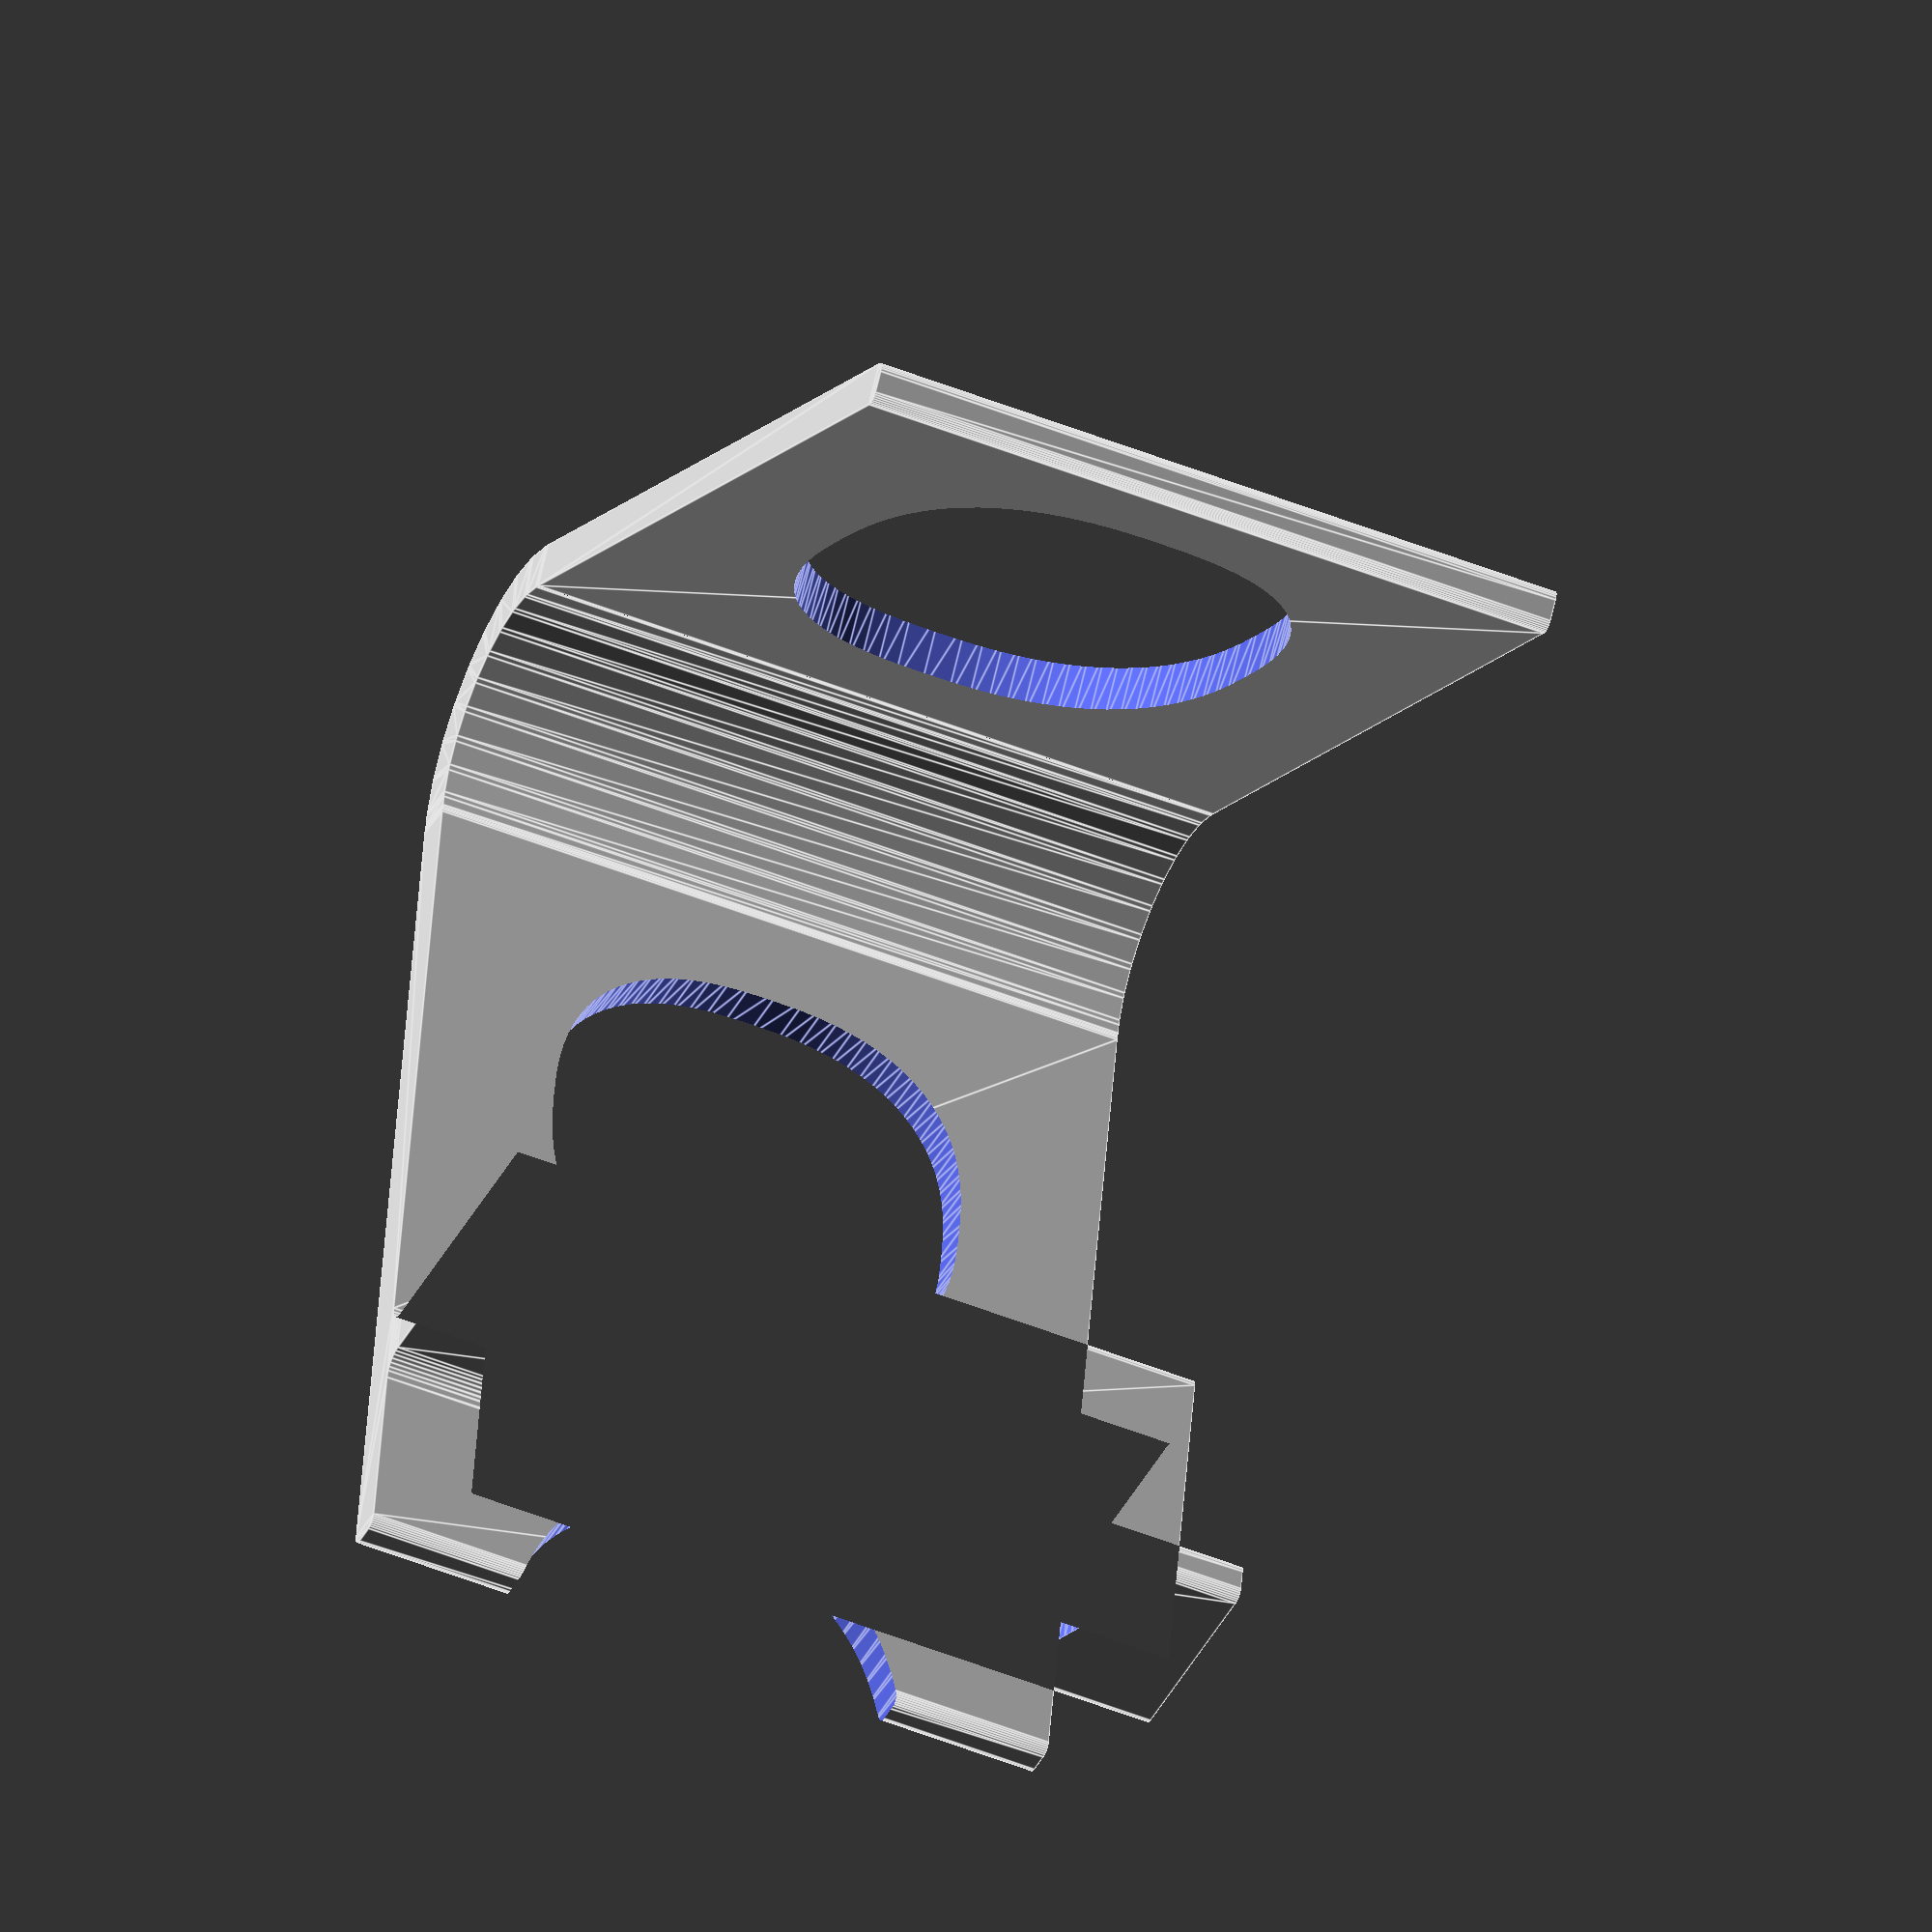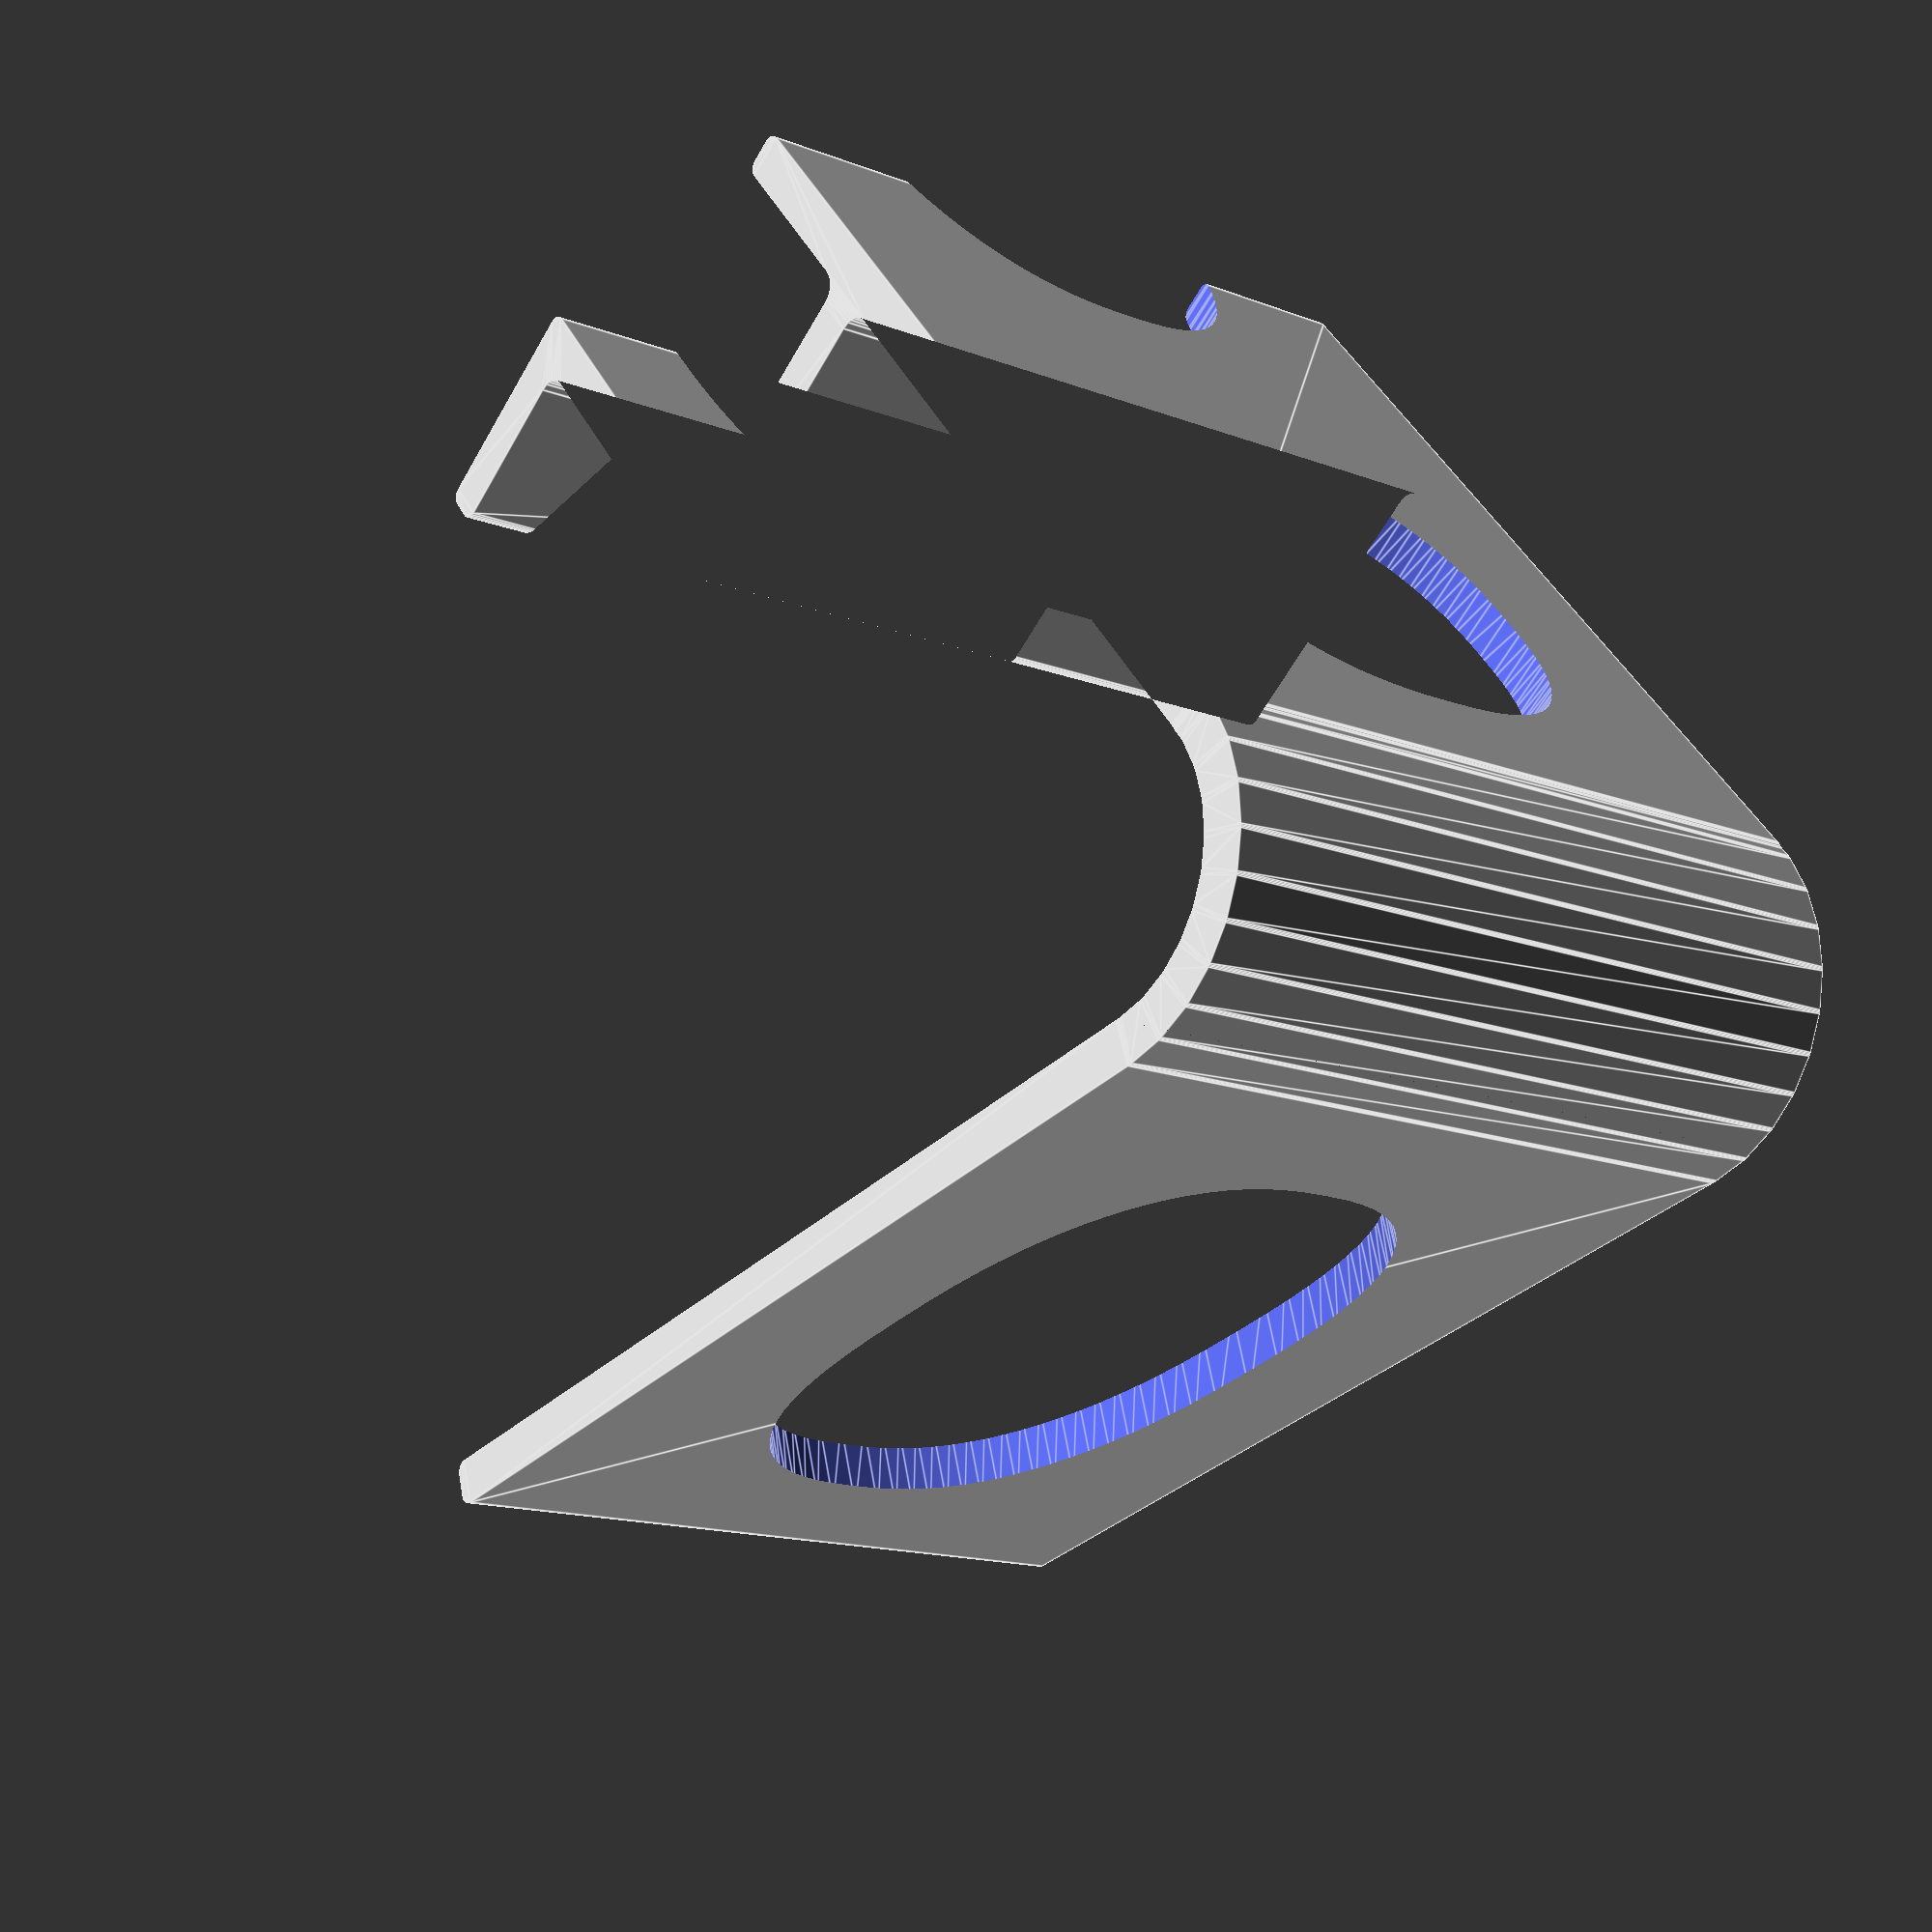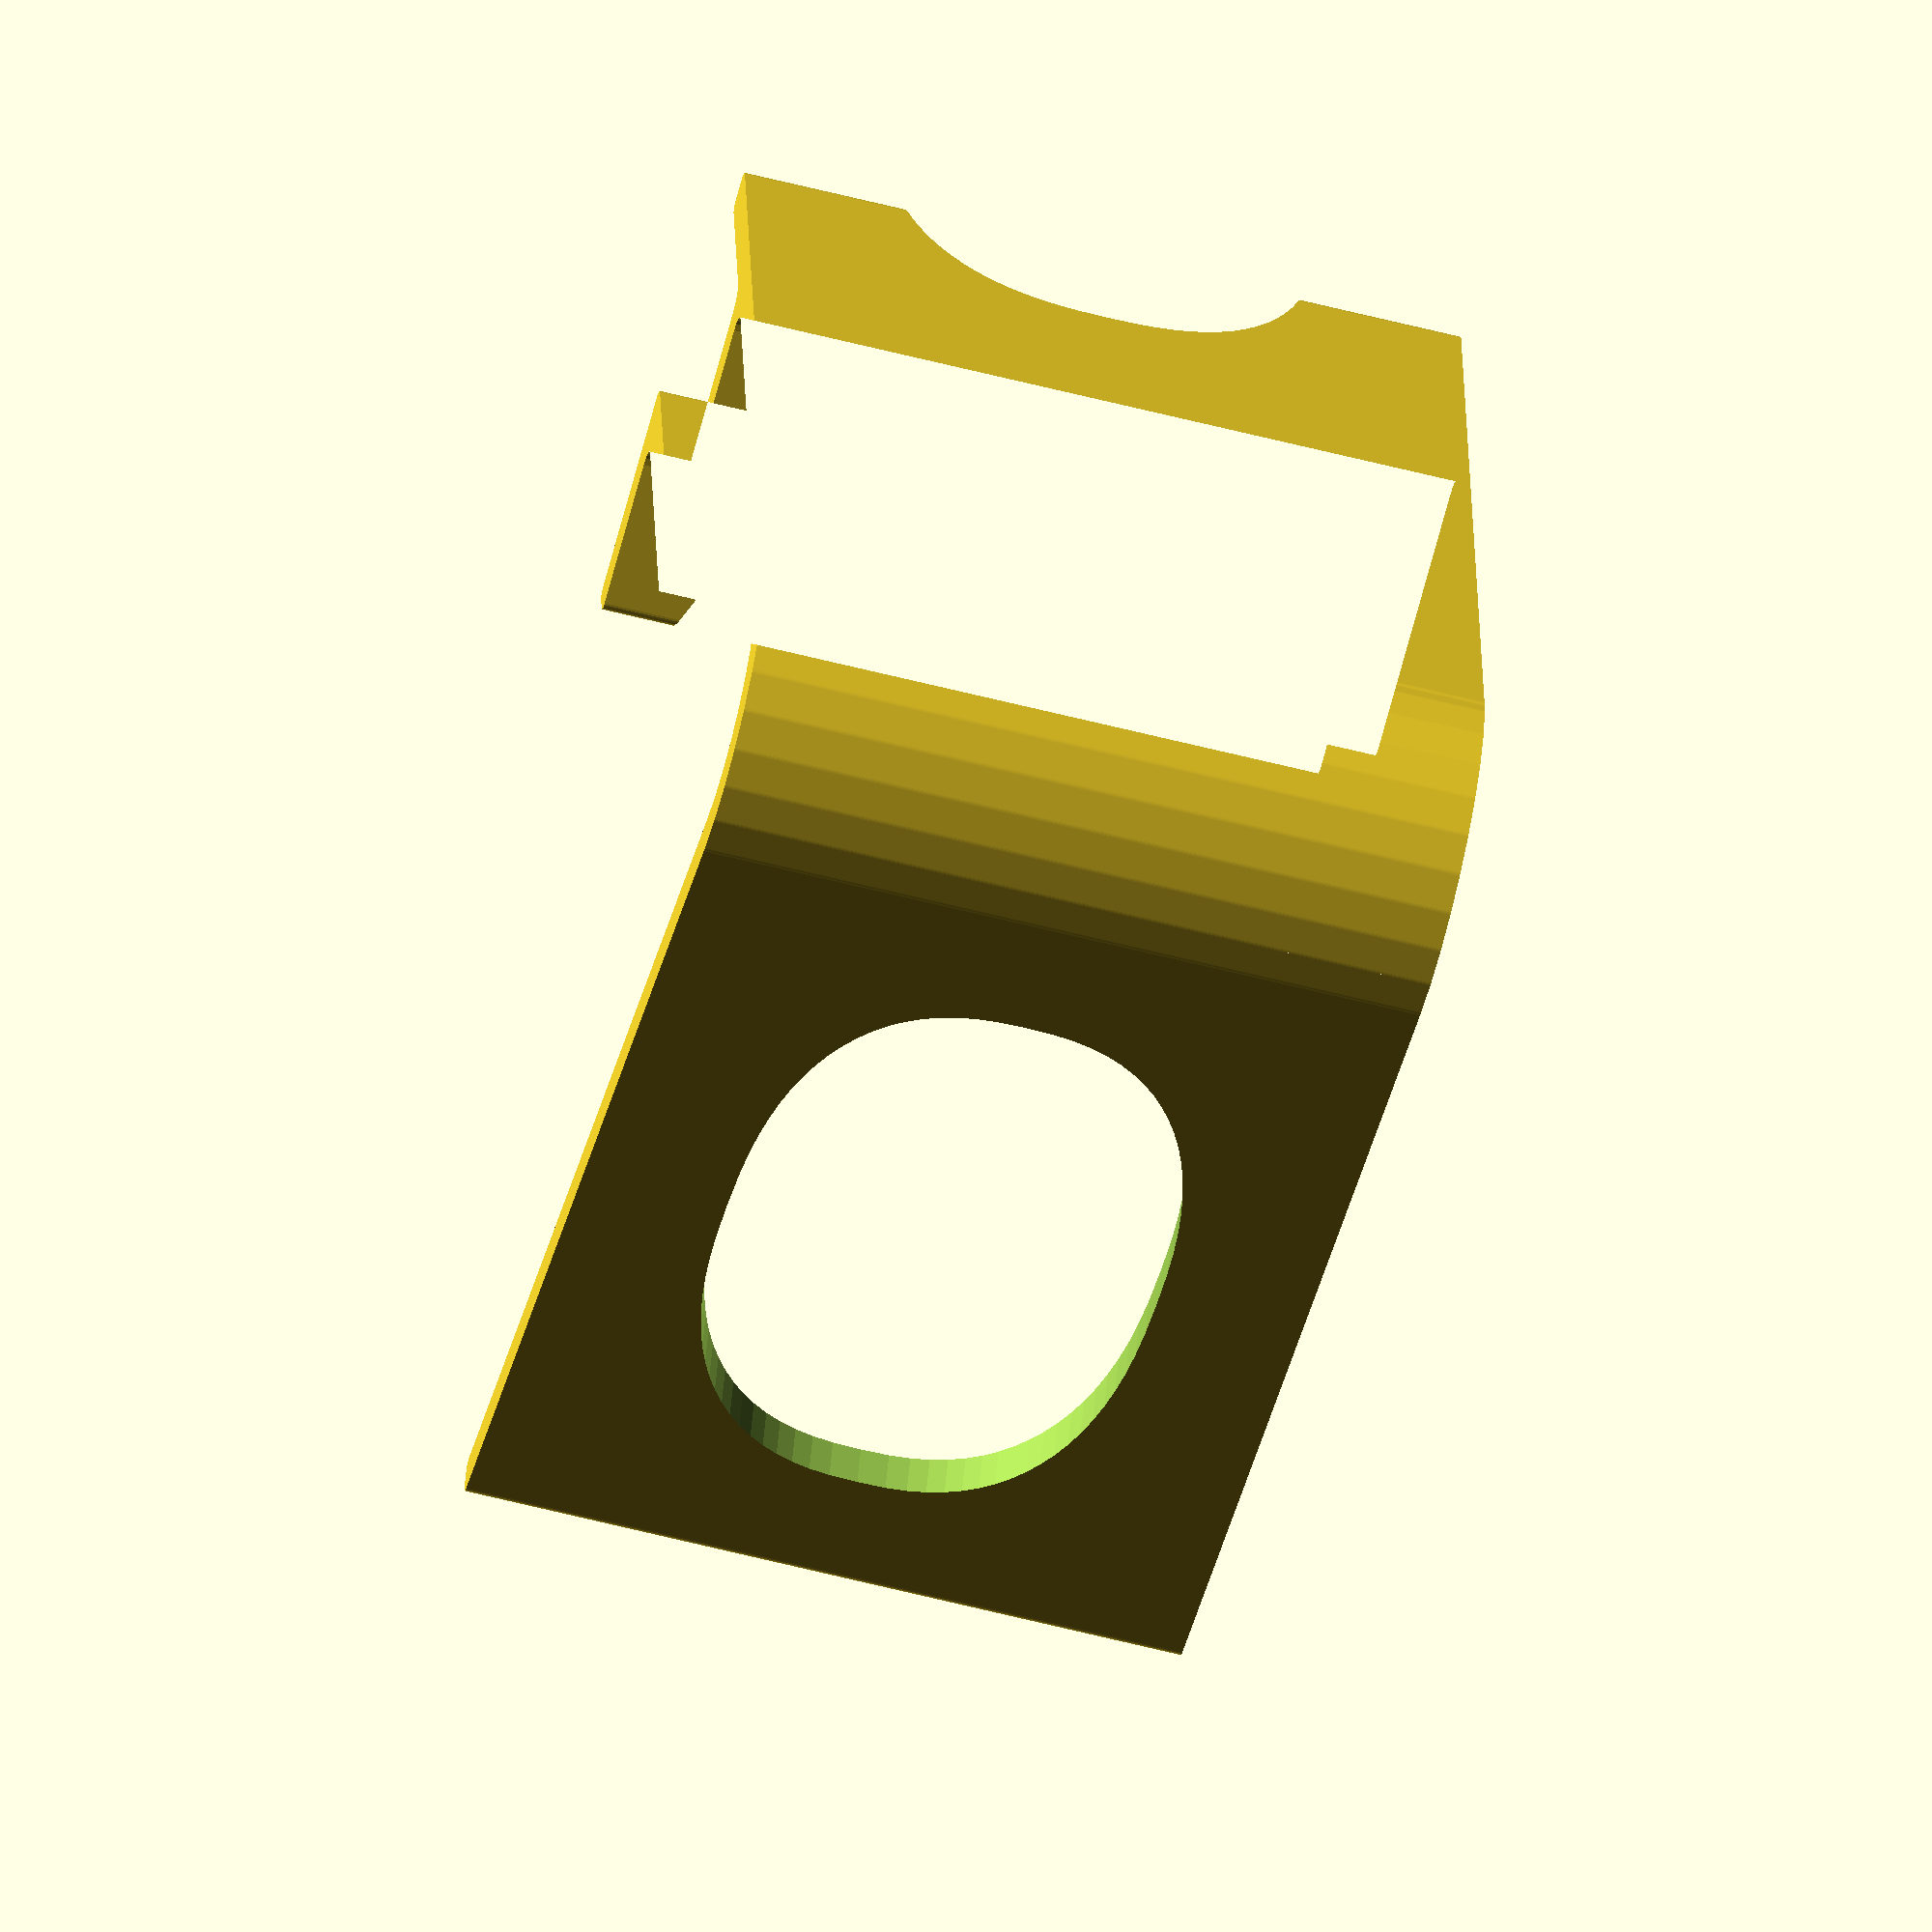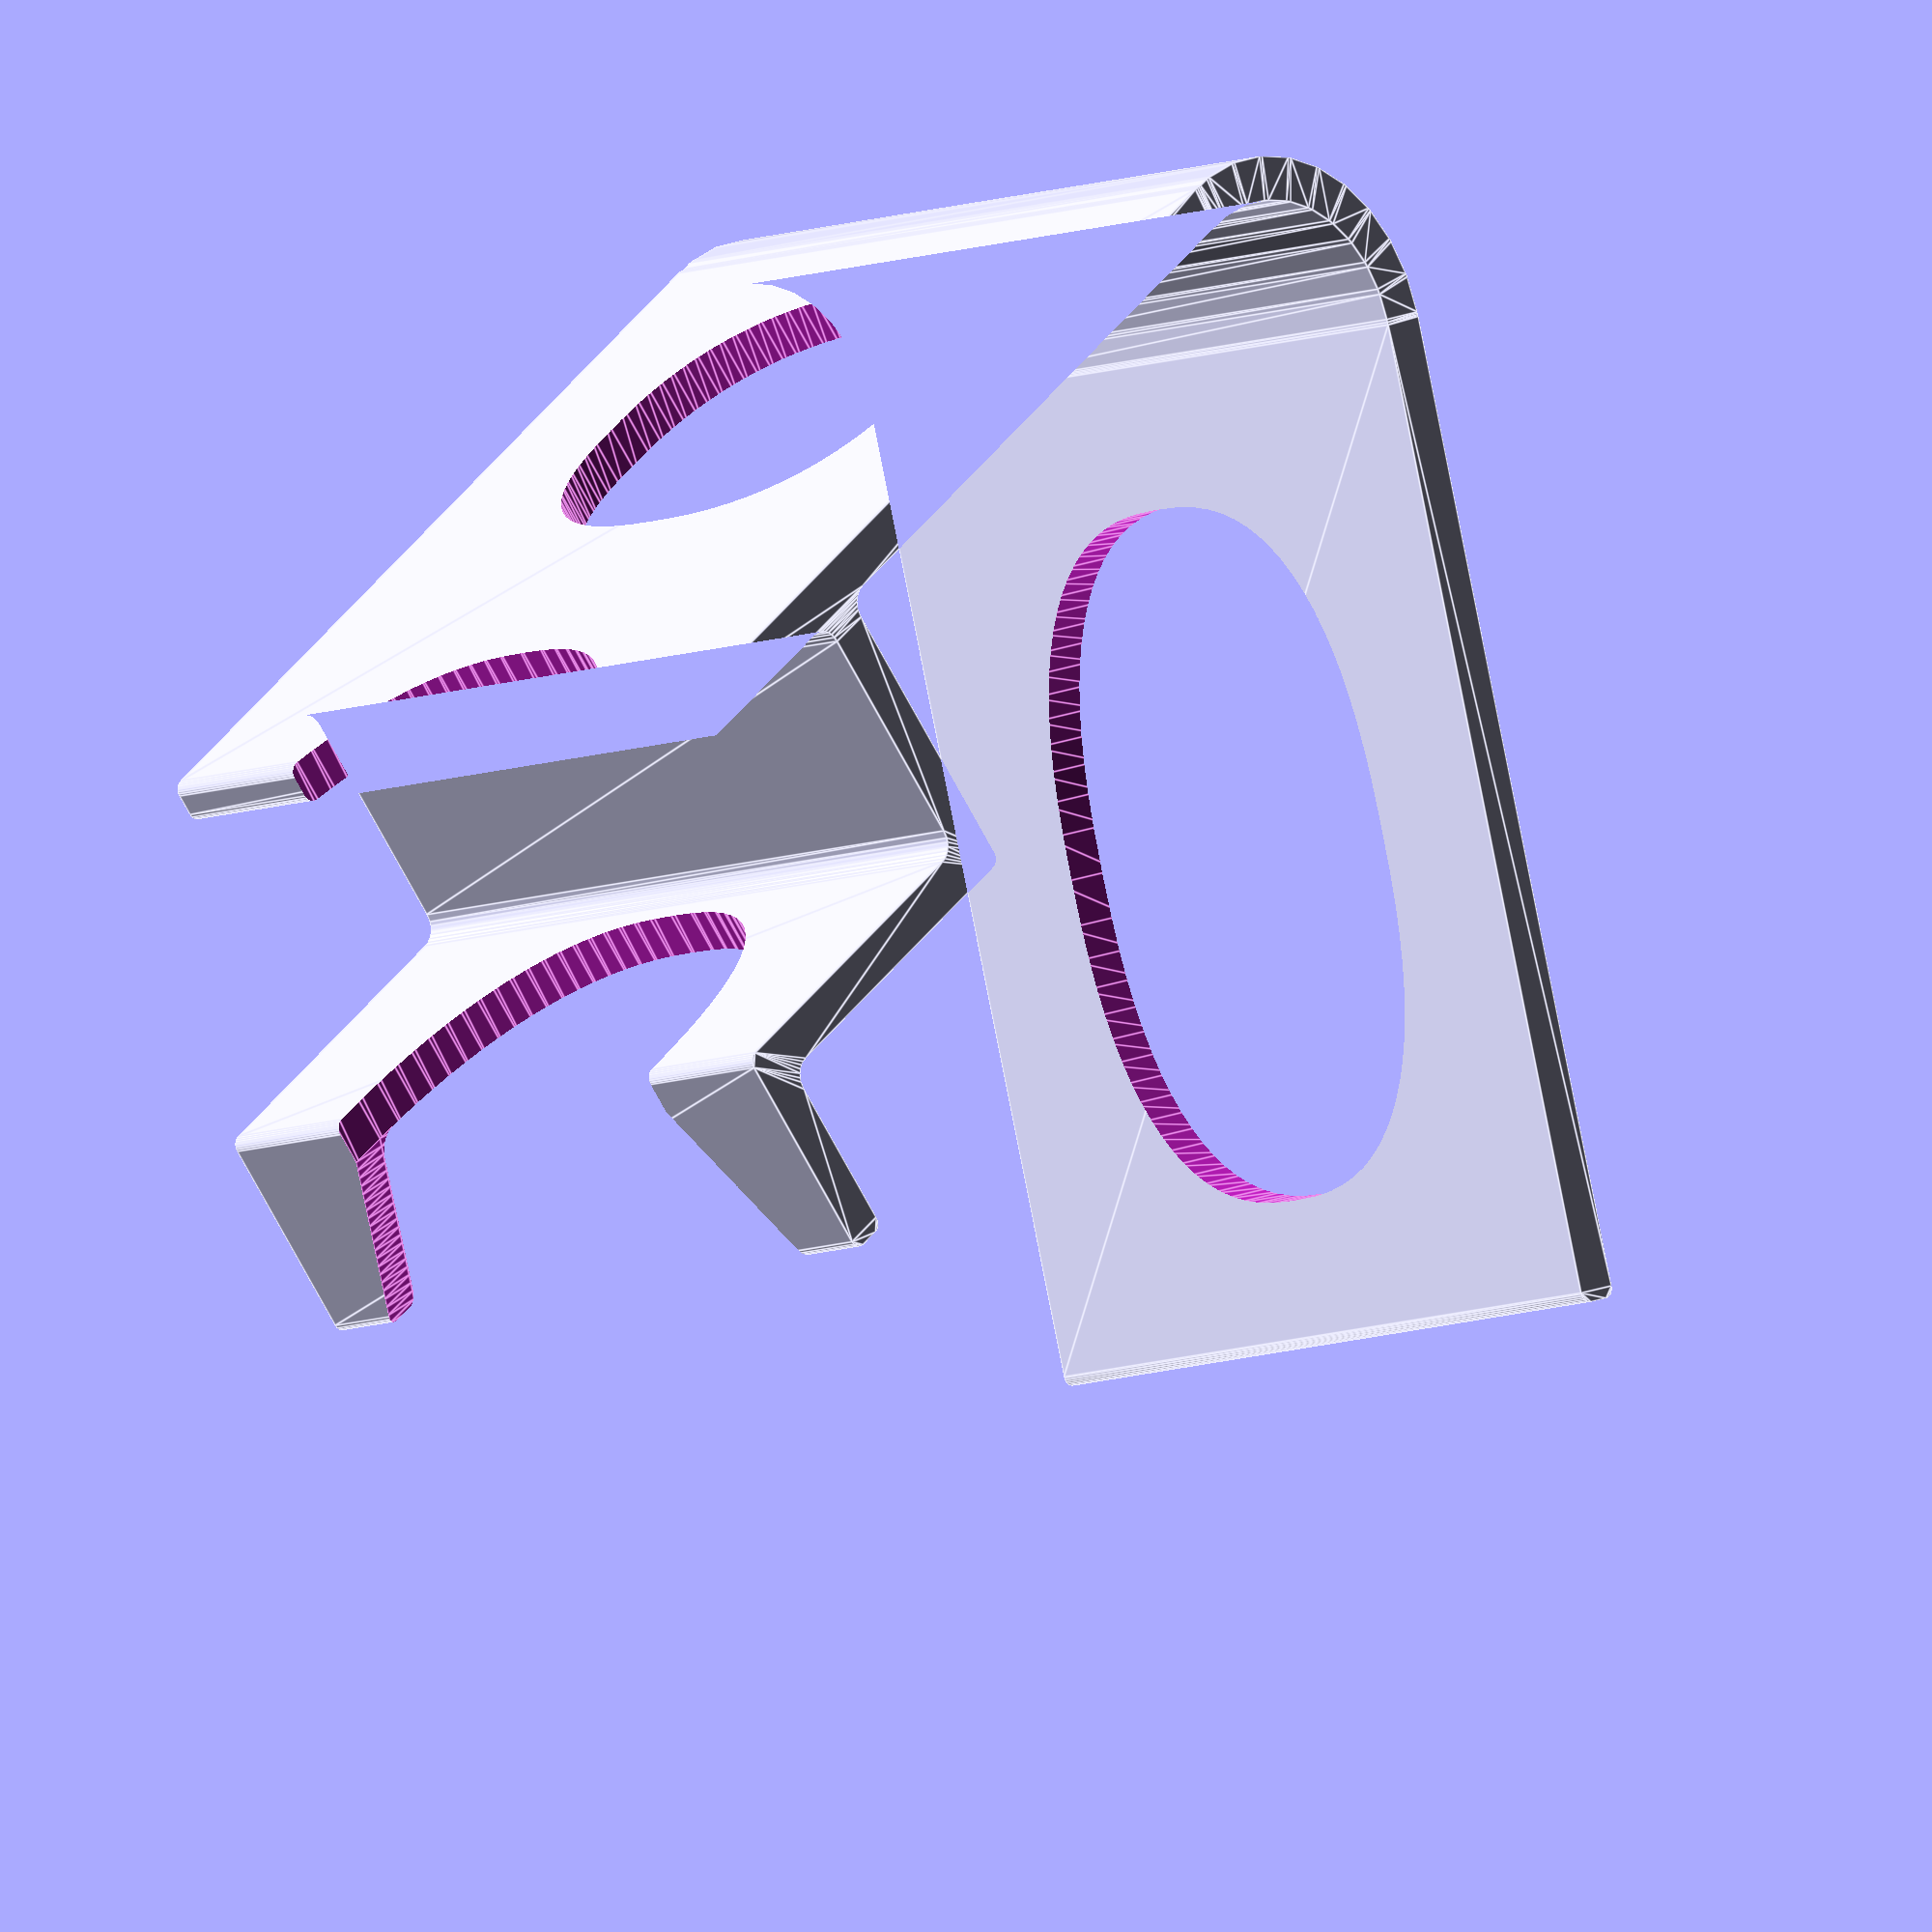
<openscad>
/*
 * Configurable Desktop Device Holder
 *
 * by 4iqvmk, 2018-12-20
 * https://www.thingiverse.com/4iqvmk/about
 * 
 * Licenced under Creative Commons Attribution - Share Alike 4.0 
 *
 * version 1.00 - initial version
*/

/* [Hidden] */

inch2mm = 0.3048/12*1000;
mm2inch = 12/0.3048/1000;
$fn=30;

/* [Parameters] */

// mm
thickness = 3;

// mm
holeOffset = 10;

// mm
bendRadius = 10;

// mm
holeFilletRadius = 10;

// mm
deviceLength = 165;

// mm
deviceWidth = 50;

// mm
deviceThickness = 17;

// mm
plugWidth = 30;

// mm
plugLength = 30;

// deg
leanAngle = 55;

/* [Hidden] */

/////////////////////////////////////////////////////////////////////////////
// Calculated values... 
/////////////////////////////////////////////////////////////////////////////

make(thickness, holeOffset, bendRadius, holeFilletRadius, deviceLength, 
    deviceWidth, deviceThickness, plugWidth, plugLength, leanAngle);



module make(_thickness, _holeOffset, _bendRadius, _holeFilletRadius, _deviceLength, 
    _deviceWidth, _deviceThickness, _plugWidth, _plugLength, _leanAngle) {

    balanceMargin = 0.1;
    cutoutN = 2.5;
        
    cosL = cos(leanAngle);
    sinL = sin(leanAngle);

    // height of the lowest part of the device
    // to keep the plug off the desk surface
    baseHeight = _plugLength*sinL;
    
    // depth of the shelf the bottom of the device sits on
    shelfDepth = 2*_thickness + (0.5 + sinL)*_deviceThickness;
        
    echo("shelfDepth=", shelfDepth);
    
    // height of the lip at the front of the shelf
    lipHeight = _thickness + _deviceThickness * cosL;

    // x,y coordinates of the centroid of the device
    deviceCG_x = _thickness + 0.5*_deviceThickness*sinL + 0.5*_deviceLength*cosL;
    deviceCG_y = baseHeight + 0.5*_deviceThickness*cosL + 0.5*_deviceLength*sinL;
        
    // x,y coordinates of the lower corner of the upper support point
    support_x = deviceCG_x + 0.5*_deviceThickness*sinL - balanceMargin*_deviceLength*cosL;
    support_y = deviceCG_y - 0.5*_deviceThickness*cosL - balanceMargin*_deviceLength*sinL;
    
    // x coordinate of base rear support point
    base_x = deviceCG_x + balanceMargin*_deviceLength;

    // x,y coordinates of circle center
    circle_x = base_x;
    circle_y = bendRadius+_thickness;

    X1 = support_x;
    Y1 = support_y;
    X0 = circle_x;
    Y0 = circle_y;
            
    D = sqrt(pow(X1-X0,2) + pow(Y1-Y0,2));
    R = bendRadius;
    L = sqrt(D*D - R*R);
    denom = (L*L + R*R);
    sinT = ( R * (X1-X0) + L * (Y1-Y0))/denom;
    cosT = (-L * (X1-X0) + R * (Y1-Y0))/denom;
    
    // x,y coordinates of tangent point from back support to inside of rear bend circle
    back_x = support_x + L*cosT;
    back_y = support_y - L*sinT;
    
    backAngle = atan2(sinT, cosT);

    difference () {
        linear_extrude(height = _deviceWidth, center = false){
            side_profile();
        }
        
        translate([0, baseHeight+_thickness, _deviceWidth/2]) {
            rotate(a = 90, v = [1, 0, 0]) {
                linear_extrude(height = baseHeight + 2*_thickness, center = false, scale=[1,1]) {
                    plug_cutout_profile();
                }
            }
        }

        translate([0, baseHeight, _deviceWidth/2]) {
            rotate(a = -90, v = [1, 0, 0]) {
                linear_extrude(height = (2*thickness+lipHeight), center = false, scale=[1,1.5]) {
                    plug_cutout_profile();
                }
            }
        }
        
        rotate(a = 90, v = [1, 0, 0]) {
            translate([0,0,-_thickness/2]) {
                linear_extrude(height = 2*_thickness, center = true) {
                    bottom_cutout_profile();
                }
            }
        }

        translate([back_x, back_y, 0]) {
            rotate(a = 180-backAngle, v = [0, 0, 1]) {
                rotate(a = 90, v = [1, 0, 0]) {
                    translate([0,0,_thickness/2]) {
                        linear_extrude(height = 2*_thickness, center = true) {
                            back_cutout_profile();
                        }
                    }
                }
            }
        }
                
    }

    module side_profile() {
        
        soften_profile(_thickness*0.49){
        
            union() {
                
                translate([0,baseHeight - _thickness,0]) {
                    square([shelfDepth, _thickness], center=false);
                }
                
                translate([0,baseHeight-_thickness,0]) {
                    square([_thickness, lipHeight+_thickness], center=false);
                }

                translate([shelfDepth-_thickness,0,0]) {
                    square([_thickness, baseHeight], center=false);
                }

                translate([shelfDepth/2-_thickness,0,0]) {
                    square([base_x - (shelfDepth/2-_thickness), _thickness], center=false);
                }
                
                translate([circle_x,circle_y,0]) {

                    difference() {
                        difference() {
                            circle(r = bendRadius+_thickness, center=false);
                            circle(r = bendRadius, center=false);
                        
                        }
                        
                        difference() {
                            
                            circle(r = bendRadius*2);
                            polygon([[0,0], [0, -4*bendRadius], [4*bendRadius, -4*bendRadius], [sin(backAngle)*4*bendRadius, cos(backAngle)*4*bendRadius], [0,0]]);
                            
                        }
                        
                    }
                }

                translate([back_x,back_y,0]) {
                    rotate(a = 90-backAngle, v = [0,0,1]) {
                        square([_thickness, L], center=false);
                    }
                }

            }
        }
    }
    
    module plug_cutout_profile() {
        super_ellipse([2*shelfDepth - 4*thickness, _plugWidth], center=true, n=cutoutN);
    }
    
    module bottom_cutout_profile() {
        
        cutout_len = base_x - shelfDepth+_thickness - 2*_holeOffset;
        cutout_width = _deviceWidth - 2*_holeOffset;
        
        cutoutCenter_x = (shelfDepth+_thickness + base_x)/2;
        
        translate([cutoutCenter_x, _deviceWidth/2, 0]) {
            super_ellipse([cutout_len, cutout_width], center=true, n=cutoutN);
        }
    }

    module back_cutout_profile() {
        
        cutout_len = L - 2*_holeOffset;
        cutout_width = _deviceWidth - 2*_holeOffset;
        
        cutoutCenter_x = _holeOffset + cutout_len/2;
        
        translate([cutoutCenter_x, _deviceWidth/2, 0]) {
            super_ellipse([cutout_len, cutout_width], center=true, n=cutoutN);
        }
    }
}


module super_ellipse(dims, center=true, n=2) {
    
    m = 20;
    
    points = concat([[0,0]], [for (k = [0:m])  [dims[0]/2*pow(cos(k/m*90), 2/n), dims[1]/2*pow(sin(k/m*90), 2/n)] ]);

    union() {
        polygon(points = points);
        mirror(v=[1,0,0]) { polygon(points = points);}
        mirror(v=[0,1,0]) { polygon(points = points); }
        mirror(v=[1,0,0]) { mirror(v=[0,1,0]) { polygon(points = points); } }
    }
}

module soften_profile(radius) {
    offset(r=0.5*radius) {
        offset(r=-1.5*radius) {
            offset(r=1.0*radius) {
                children();
            }
        }
    }
}

</openscad>
<views>
elev=48.9 azim=259.4 roll=245.8 proj=o view=edges
elev=14.4 azim=130.1 roll=229.6 proj=p view=edges
elev=60.9 azim=95.8 roll=255.3 proj=o view=solid
elev=189.1 azim=40.4 roll=44.3 proj=o view=edges
</views>
